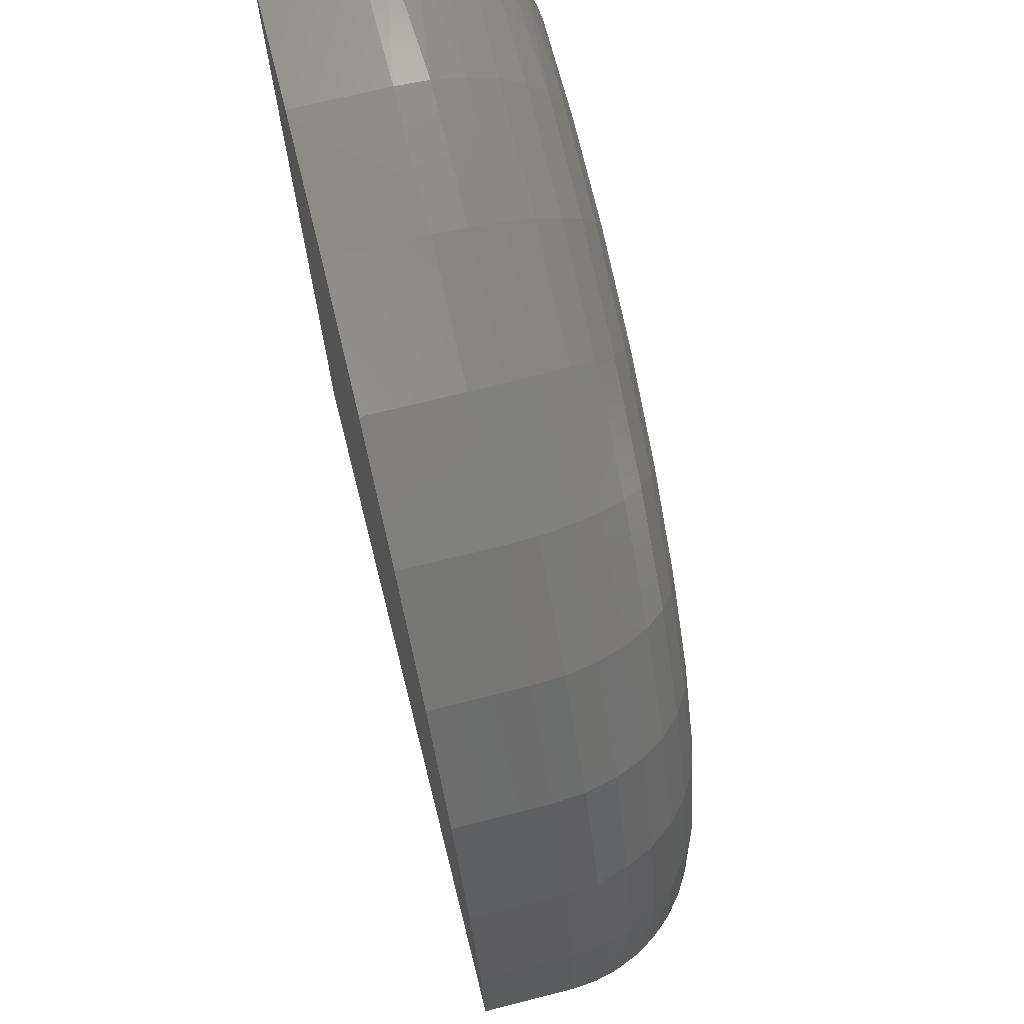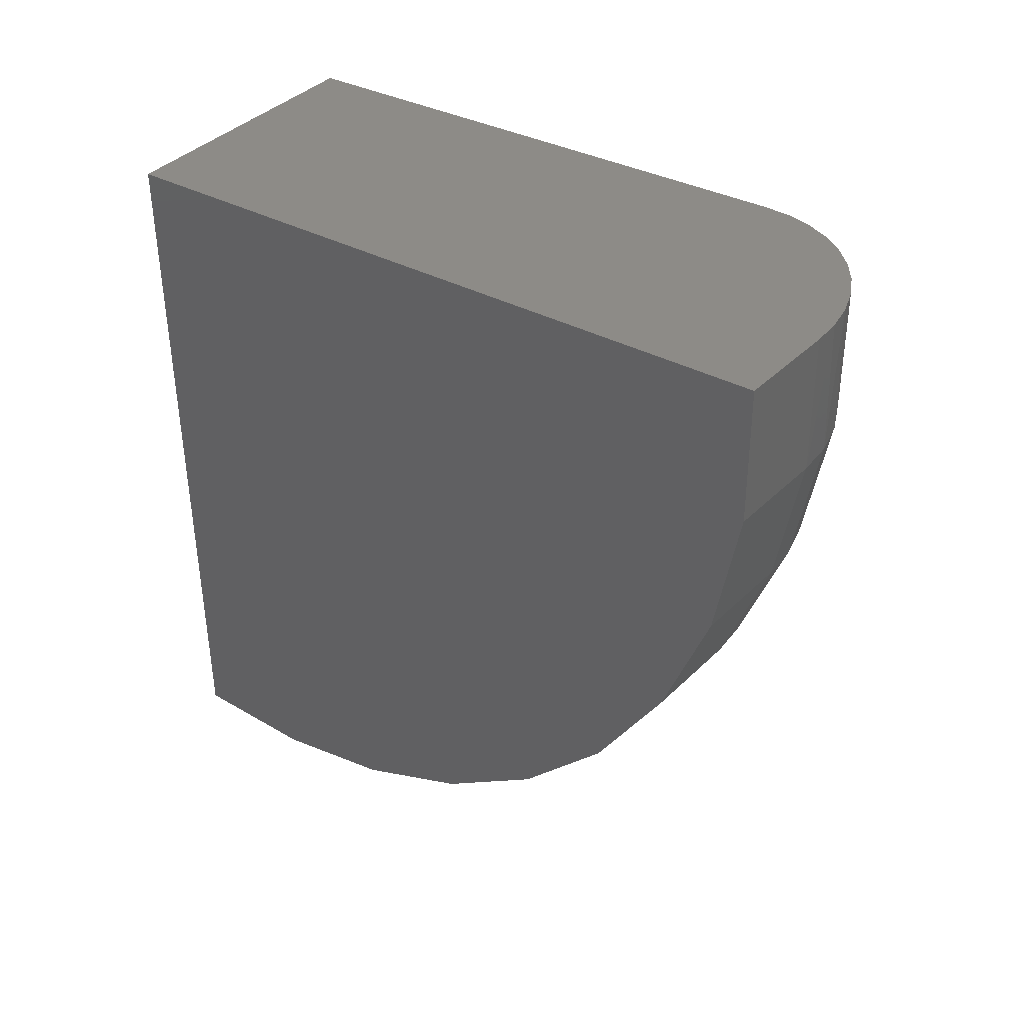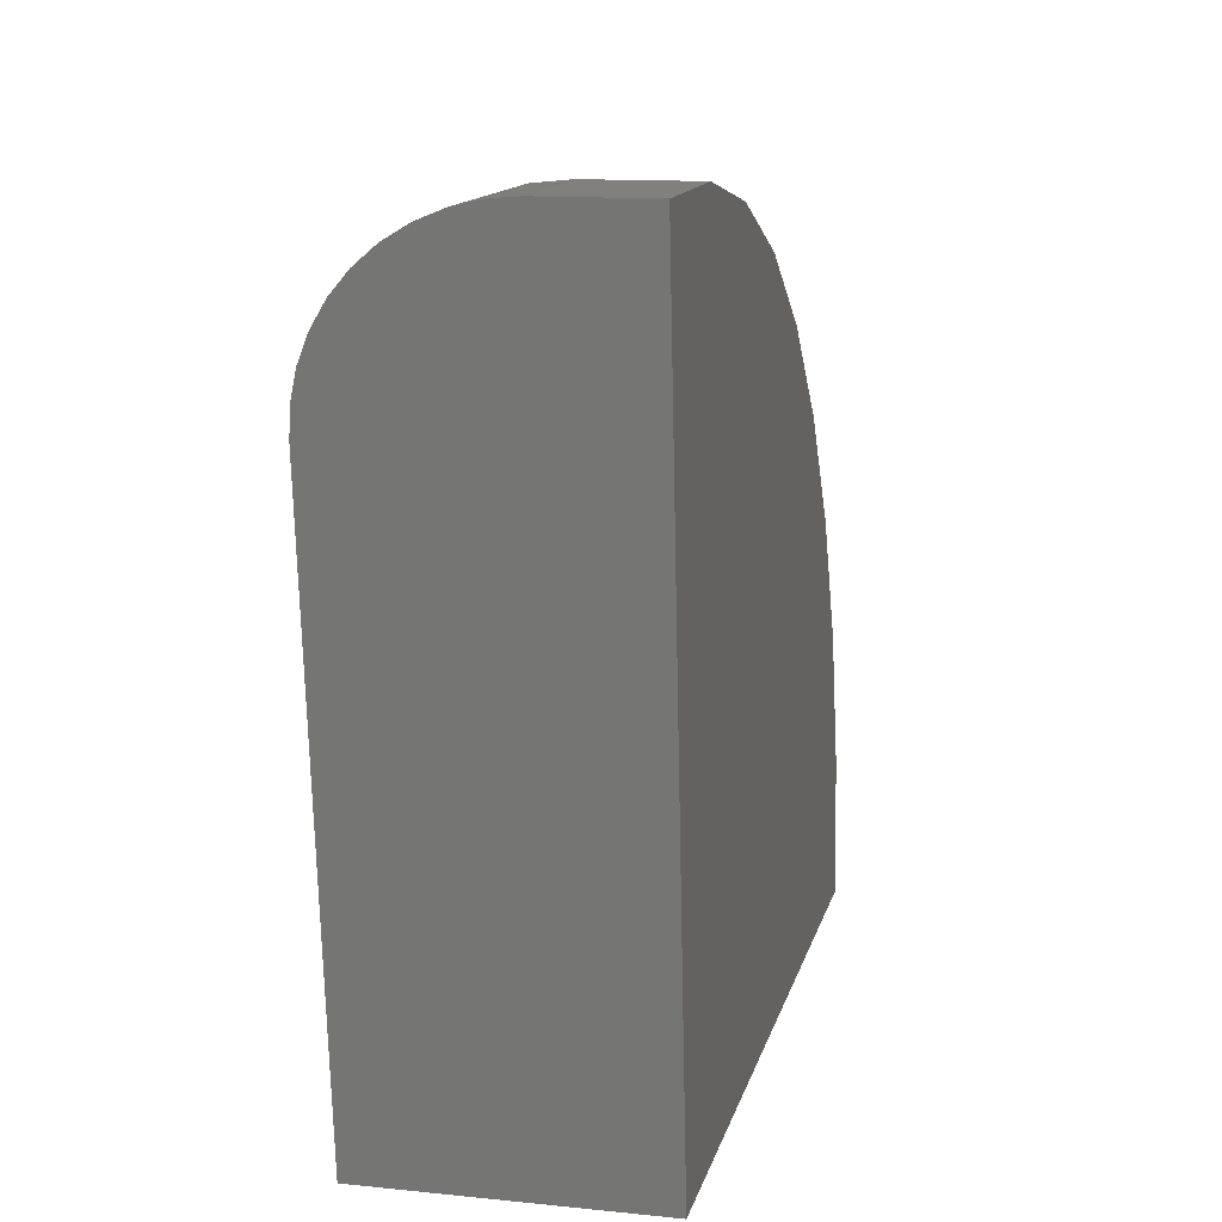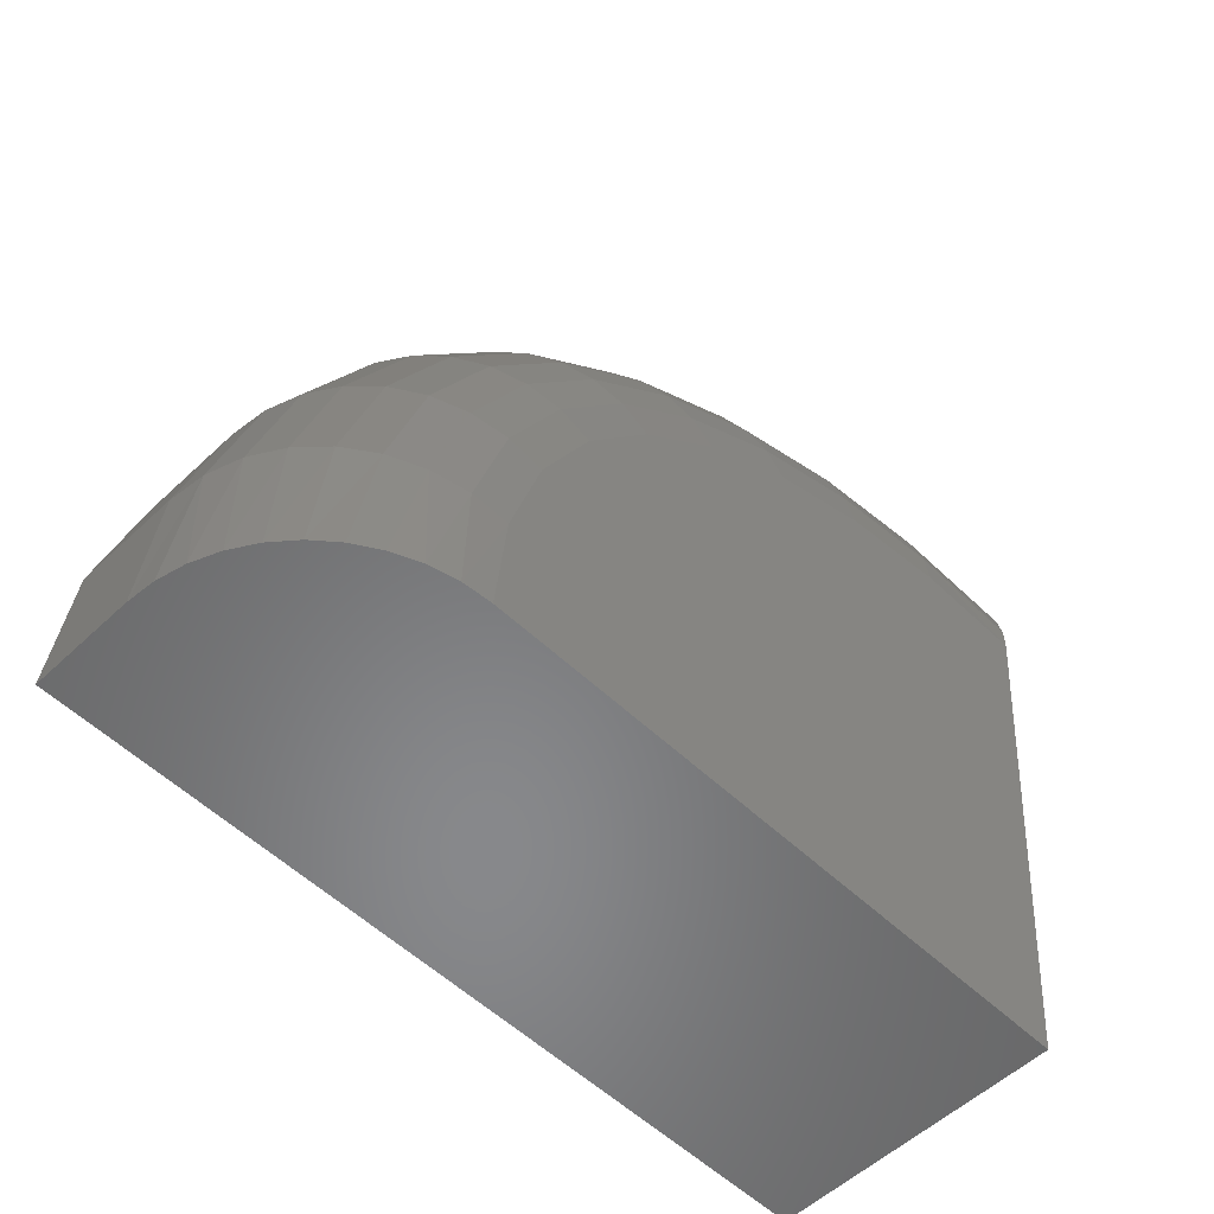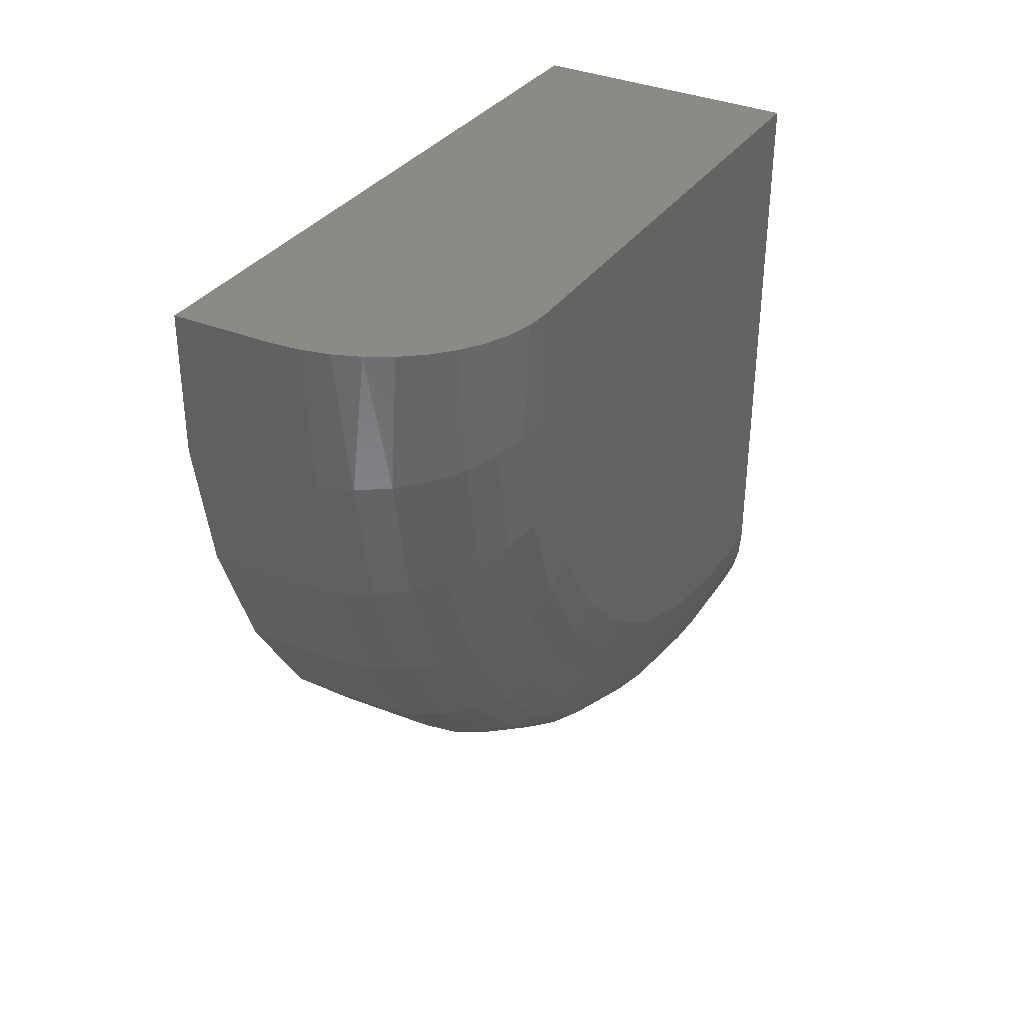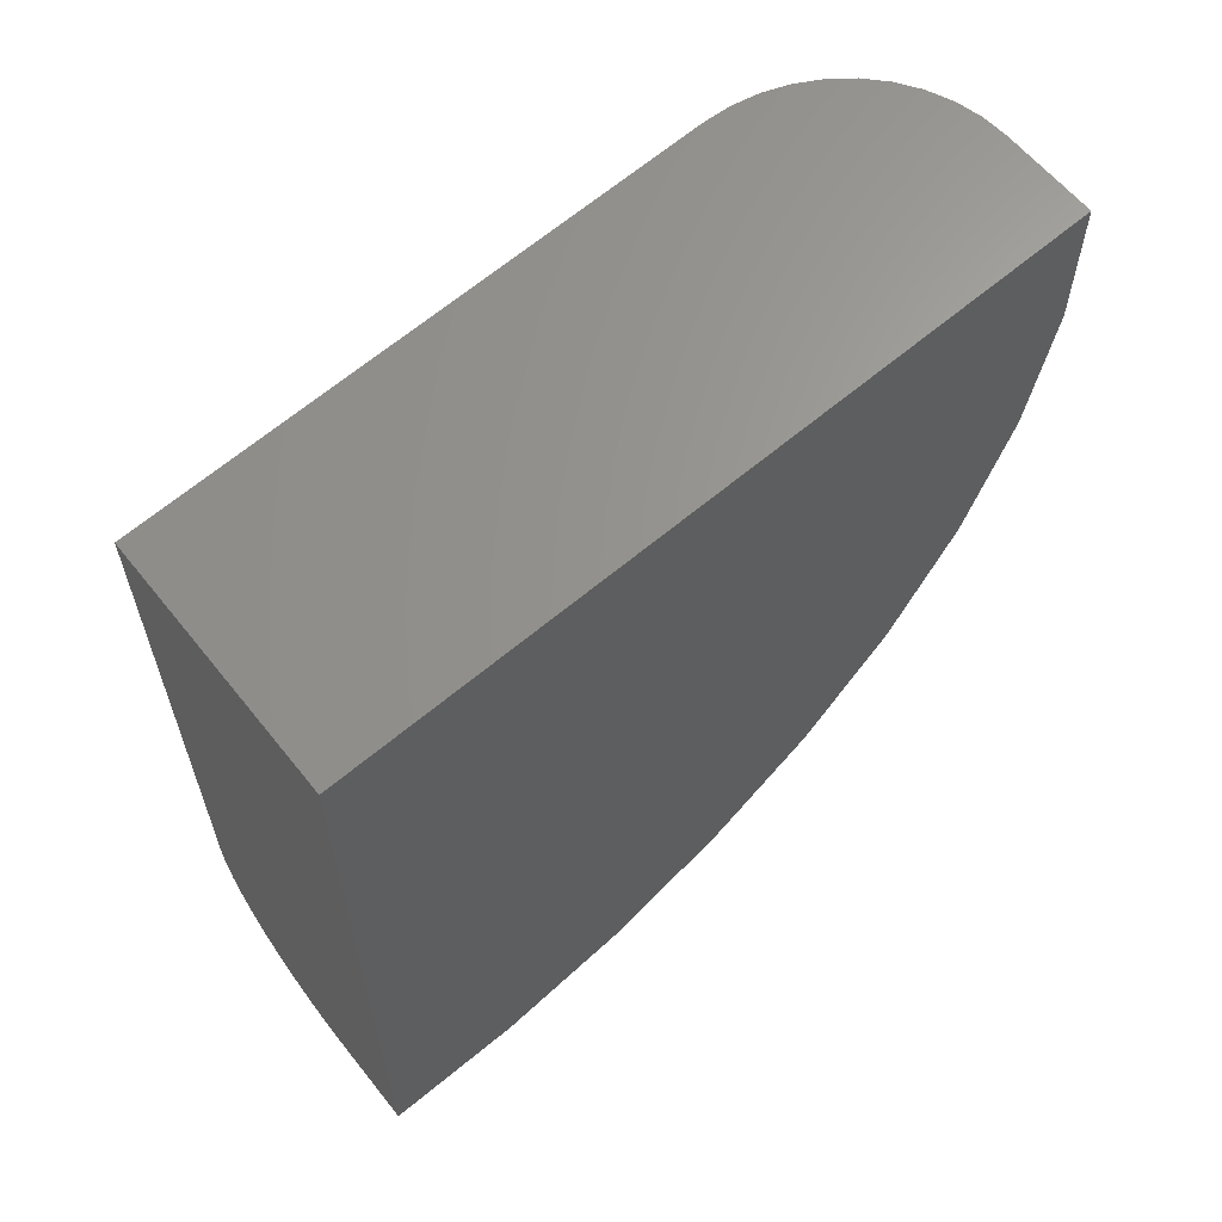
<metadata>
{"format":"stl","ext":"stl","renderer":"f3d","projection":"perspective","resolution":1024,"background":"white","views":[{"elev":69.3,"azim":-14.2,"up":"+Z"},{"elev":39.8,"azim":-50.0,"up":"+Y"},{"elev":13.1,"azim":-167.0,"up":"+Z"},{"elev":-54.8,"azim":44.8,"up":"+Z"},{"elev":37.0,"azim":26.7,"up":"+Y"},{"elev":60.9,"azim":-128.5,"up":"+Y"}]}
</metadata>
<code>
# stl→obj: 106 verts, 208 faces
v 0.09655 0.8284 0.7459
v 0.1229 0.8282 0.7439
v 0 0.8284 0.7459
v 0.2684 0.8104 0.575
v 0.2684 0.75 0
v 0 0.75 0
v 0.1487 0.8276 0.7378
v 0.1738 0.8265 0.7277
v 0.197 0.825 0.7137
v 0.2176 0.8232 0.6963
v 0.2353 0.821 0.6758
v 0.2495 0.8186 0.6529
v 0.2599 0.816 0.628
v 0.2663 0.8133 0.6018
v 0 0 0
v 0.1229 0.002039 0
v 0.09655 0 0
v 0.2684 0.1719 0
v 0.2663 0.1449 0
v 0.2599 0.1186 0
v 0.2495 0.09355 0
v 0.2353 0.07046 0
v 0.2176 0.04991 0
v 0.197 0.03238 0
v 0.1738 0.01833 0
v 0.1487 0.008094 0
v 0.2684 0.703 0.5762
v 0.2684 0.5971 0.5575
v 0.2684 0.4966 0.5196
v 0.2684 0.4048 0.4637
v 0.2684 0.3249 0.3918
v 0.2684 0.2597 0.3064
v 0.2684 0.2115 0.2103
v 0.2684 0.1819 0.107
v 0.09655 0.689 0.7475
v 0 0.689 0.7475
v 0.09655 0.5517 0.7233
v 0 0.5517 0.7233
v 0.09655 0.4212 0.6741
v 0 0.4212 0.6741
v 0.09655 0.3021 0.6016
v 0 0.3021 0.6016
v 0.09655 0.1985 0.5083
v 0 0.1985 0.5083
v 0.09655 0.114 0.3974
v 0 0.114 0.3974
v 0.09655 0.05139 0.2728
v 0 0.05139 0.2728
v 0.09655 0.01296 0.1388
v 0 0.01296 0.1388
v 0.1301 0.6892 0.7442
v 0.1623 0.69 0.7345
v 0.192 0.6913 0.7186
v 0.2395 0.6952 0.6714
v 0.2553 0.6976 0.6418
v 0.2651 0.7002 0.6096
v 0.1301 0.0162 0.1382
v 0.1623 0.02582 0.1364
v 0.192 0.04143 0.1335
v 0.2395 0.08803 0.1247
v 0.2553 0.1172 0.1192
v 0.2651 0.1489 0.1132
v 0.2181 0.6931 0.6973
v 0.2181 0.06243 0.1295
v 0.1301 0.05447 0.2716
v 0.1623 0.06358 0.2681
v 0.192 0.07837 0.2623
v 0.2181 0.09828 0.2545
v 0.2395 0.1225 0.2451
v 0.2553 0.1502 0.2342
v 0.2651 0.1803 0.2225
v 0.1301 0.1168 0.3957
v 0.1623 0.1251 0.3905
v 0.192 0.1385 0.3821
v 0.2181 0.1567 0.3708
v 0.2395 0.1787 0.357
v 0.2553 0.2039 0.3412
v 0.2651 0.2313 0.3241
v 0.1301 0.2009 0.5061
v 0.1623 0.2081 0.4994
v 0.192 0.2198 0.4887
v 0.2181 0.2355 0.4742
v 0.2395 0.2547 0.4565
v 0.2553 0.2765 0.4364
v 0.2651 0.3002 0.4145
v 0.1301 0.3041 0.5989
v 0.1623 0.3099 0.5911
v 0.192 0.3194 0.5784
v 0.2181 0.3322 0.5612
v 0.2395 0.3477 0.5403
v 0.2553 0.3655 0.5165
v 0.2651 0.3847 0.4906
v 0.1301 0.4227 0.6711
v 0.1623 0.427 0.6623
v 0.192 0.4339 0.6481
v 0.2181 0.4433 0.6288
v 0.2395 0.4547 0.6054
v 0.2553 0.4677 0.5787
v 0.2651 0.4819 0.5498
v 0.1301 0.5525 0.7201
v 0.1623 0.5551 0.7107
v 0.192 0.5593 0.6954
v 0.2181 0.565 0.6748
v 0.2395 0.5719 0.6496
v 0.2553 0.5797 0.621
v 0.2651 0.5883 0.5899
f 1 2 3
f 4 5 6
f 4 6 3
f 4 3 2
f 4 2 7
f 4 7 8
f 4 8 9
f 4 9 10
f 4 10 11
f 4 11 12
f 4 12 13
f 4 13 14
f 15 16 17
f 18 19 20
f 18 20 21
f 18 21 22
f 18 22 23
f 18 23 24
f 18 24 25
f 18 25 26
f 18 26 16
f 18 16 15
f 18 15 6
f 18 6 5
f 4 27 28
f 4 28 29
f 4 29 30
f 4 30 31
f 4 31 32
f 4 32 33
f 4 33 34
f 4 34 18
f 4 18 5
f 1 3 35
f 35 3 36
f 35 36 37
f 37 36 38
f 37 38 39
f 39 38 40
f 39 40 41
f 41 40 42
f 41 42 43
f 43 42 44
f 43 44 45
f 45 44 46
f 45 46 47
f 47 46 48
f 47 48 49
f 49 48 50
f 49 50 17
f 17 50 15
f 51 52 7
f 7 52 8
f 8 52 53
f 8 53 9
f 54 55 12
f 12 55 13
f 13 55 56
f 57 26 58
f 26 25 58
f 59 58 25
f 25 24 59
f 60 21 61
f 21 20 61
f 62 61 20
f 1 35 2
f 2 35 51
f 2 51 7
f 9 53 10
f 10 53 63
f 10 63 11
f 11 63 54
f 11 54 12
f 27 4 56
f 56 4 14
f 56 14 13
f 49 17 57
f 57 17 16
f 57 16 26
f 59 24 64
f 64 24 23
f 64 23 60
f 60 23 22
f 60 22 21
f 18 34 19
f 19 34 62
f 19 62 20
f 47 49 65
f 65 49 57
f 65 57 66
f 66 57 58
f 66 58 67
f 67 58 59
f 67 59 68
f 68 59 64
f 68 64 69
f 69 64 60
f 69 60 70
f 70 60 61
f 70 61 71
f 71 61 62
f 71 62 33
f 33 62 34
f 45 47 72
f 72 47 65
f 72 65 73
f 73 65 66
f 73 66 74
f 74 66 67
f 74 67 75
f 75 67 68
f 75 68 76
f 76 68 69
f 76 69 77
f 77 69 70
f 77 70 78
f 78 70 71
f 78 71 32
f 32 71 33
f 43 45 79
f 79 45 72
f 79 72 80
f 80 72 73
f 80 73 81
f 81 73 74
f 81 74 82
f 82 74 75
f 82 75 83
f 83 75 76
f 83 76 84
f 84 76 77
f 84 77 85
f 85 77 78
f 85 78 31
f 31 78 32
f 41 43 86
f 86 43 79
f 86 79 87
f 87 79 80
f 87 80 88
f 88 80 81
f 88 81 89
f 89 81 82
f 89 82 90
f 90 82 83
f 90 83 91
f 91 83 84
f 91 84 92
f 92 84 85
f 92 85 30
f 30 85 31
f 39 41 93
f 93 41 86
f 93 86 94
f 94 86 87
f 94 87 95
f 95 87 88
f 95 88 96
f 96 88 89
f 96 89 97
f 97 89 90
f 97 90 98
f 98 90 91
f 98 91 99
f 99 91 92
f 99 92 29
f 29 92 30
f 37 39 100
f 100 39 93
f 100 93 101
f 101 93 94
f 101 94 102
f 102 94 95
f 102 95 103
f 103 95 96
f 103 96 104
f 104 96 97
f 104 97 105
f 105 97 98
f 105 98 106
f 106 98 99
f 106 99 28
f 28 99 29
f 35 37 51
f 51 37 100
f 51 100 52
f 52 100 101
f 52 101 53
f 53 101 102
f 53 102 63
f 63 102 103
f 63 103 54
f 54 103 104
f 54 104 55
f 55 104 105
f 55 105 56
f 56 105 106
f 56 106 27
f 27 106 28
f 3 6 15
f 3 15 50
f 3 50 48
f 3 48 46
f 3 46 44
f 3 44 42
f 3 42 40
f 3 40 38
f 3 38 36

</code>
